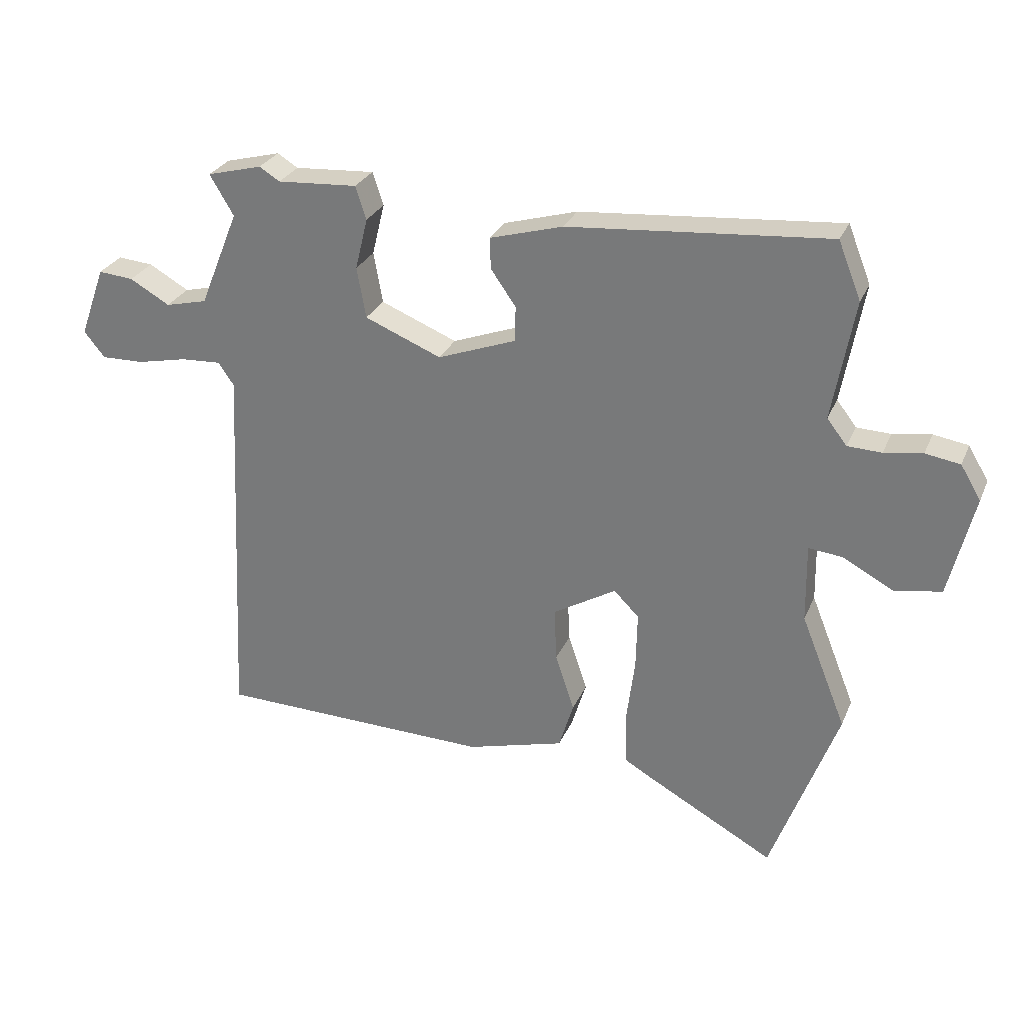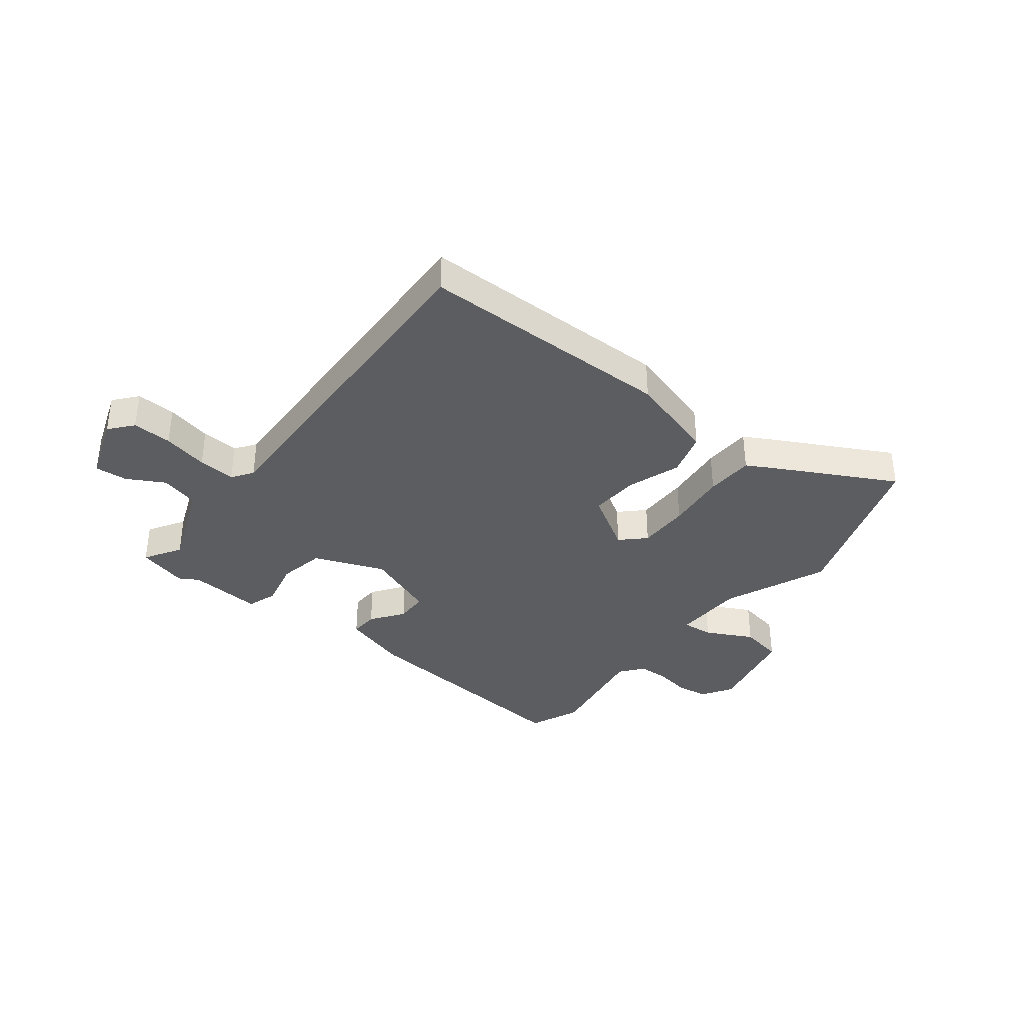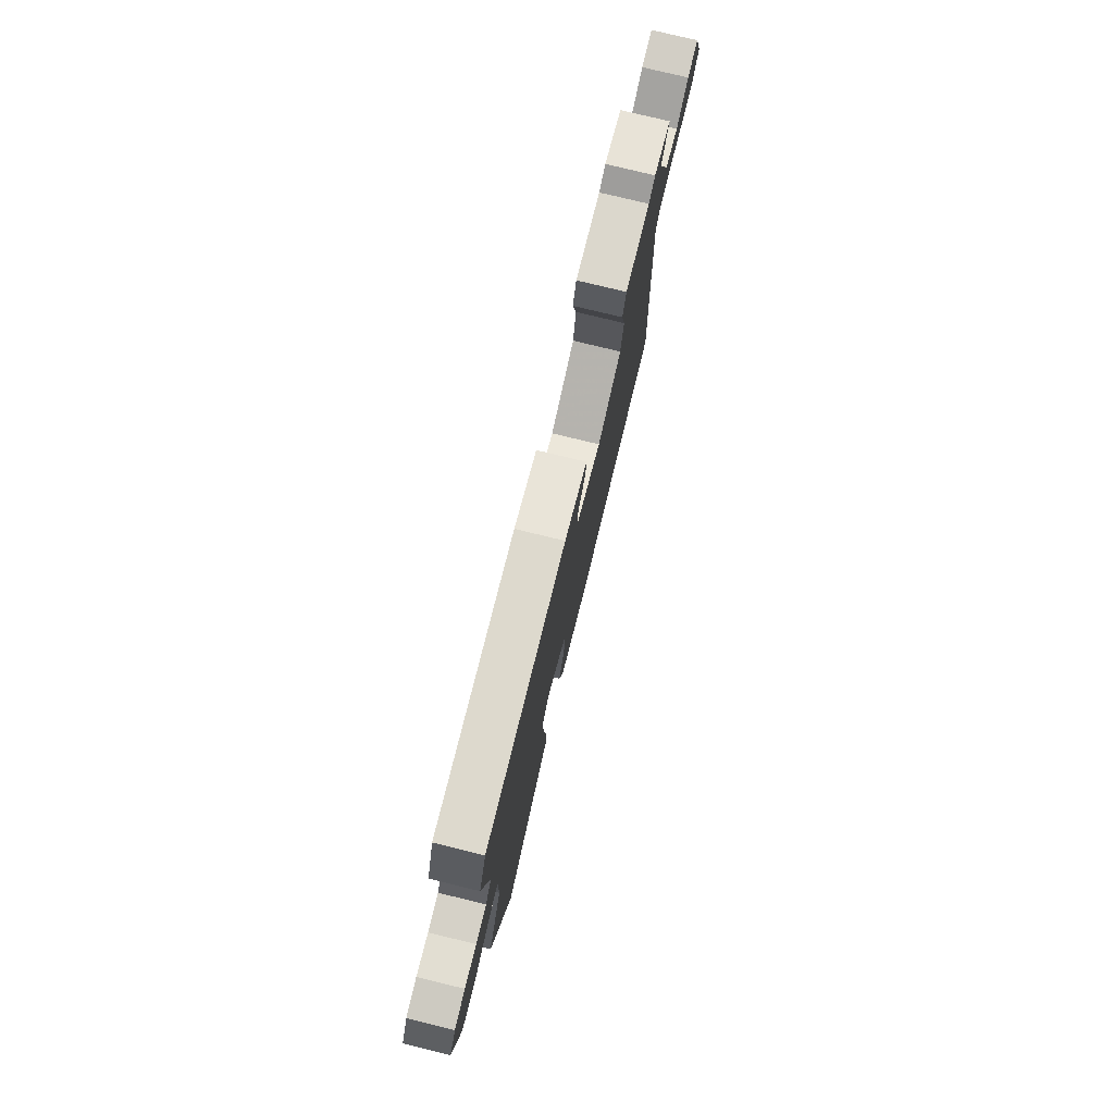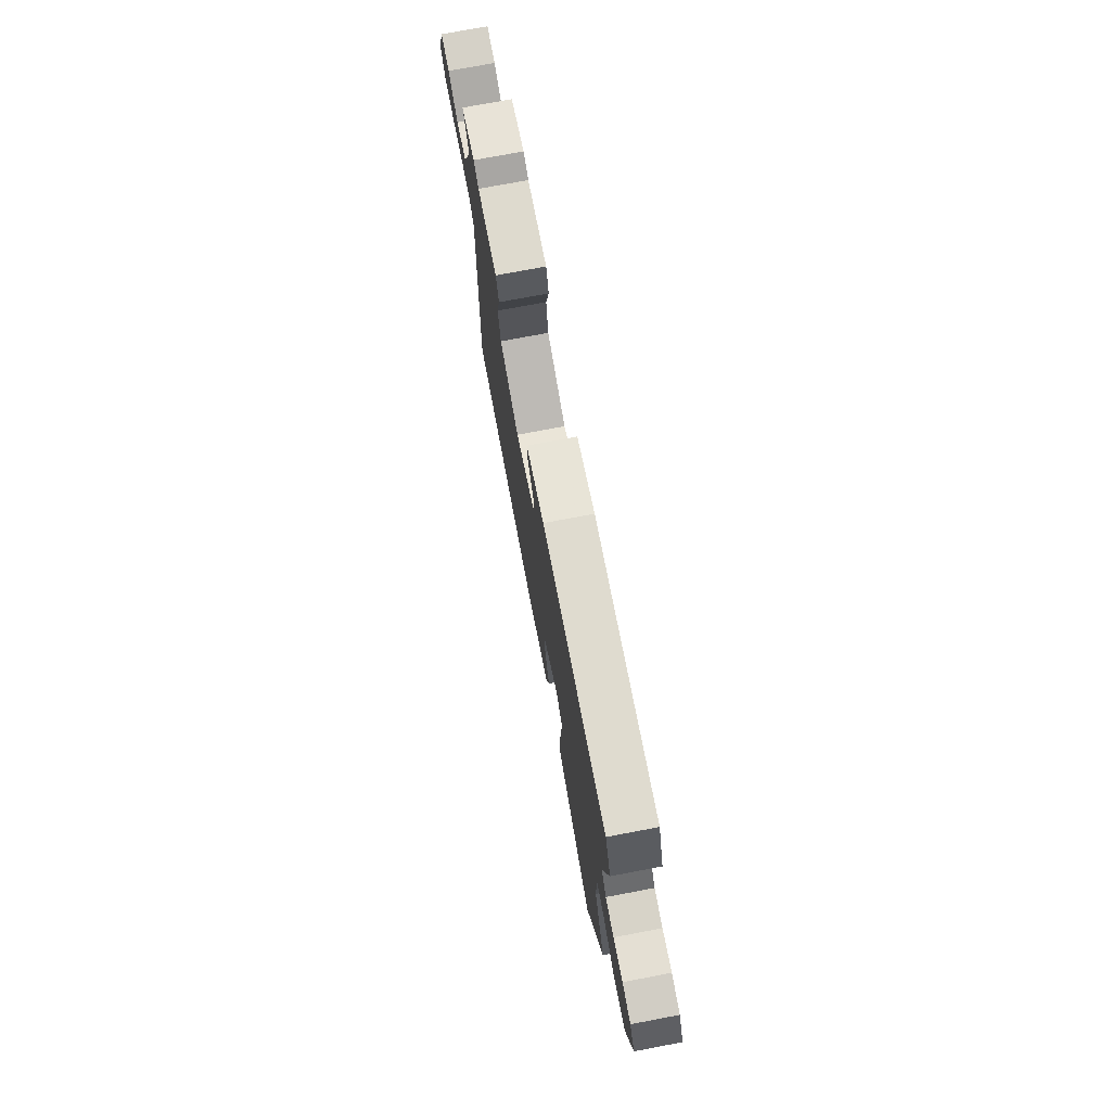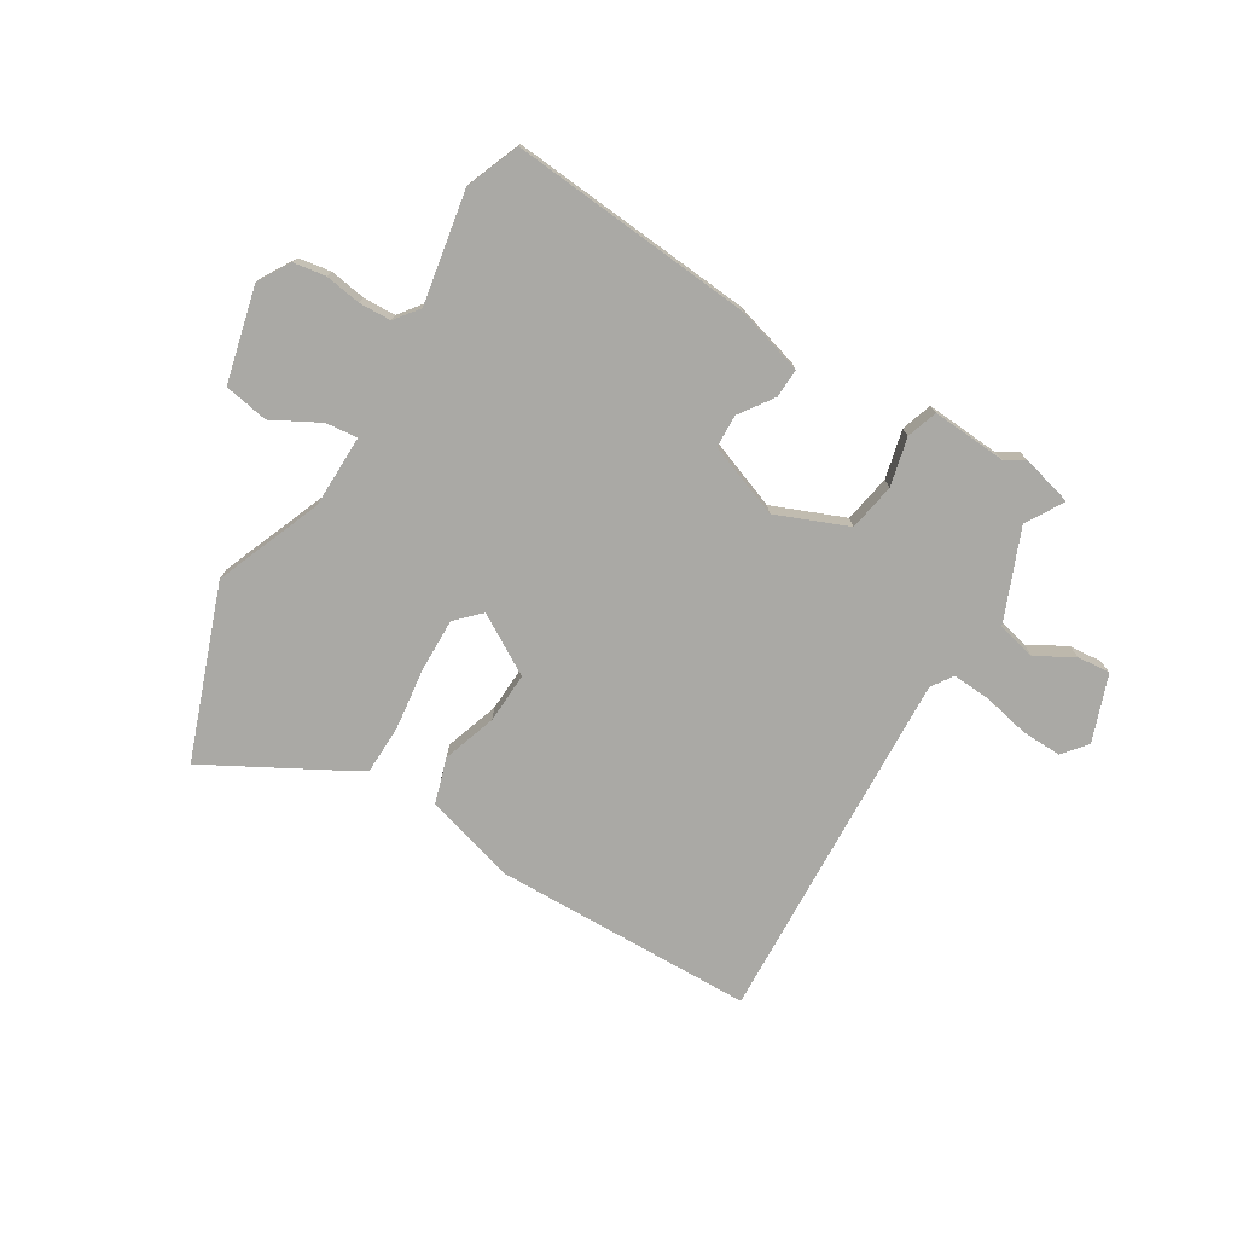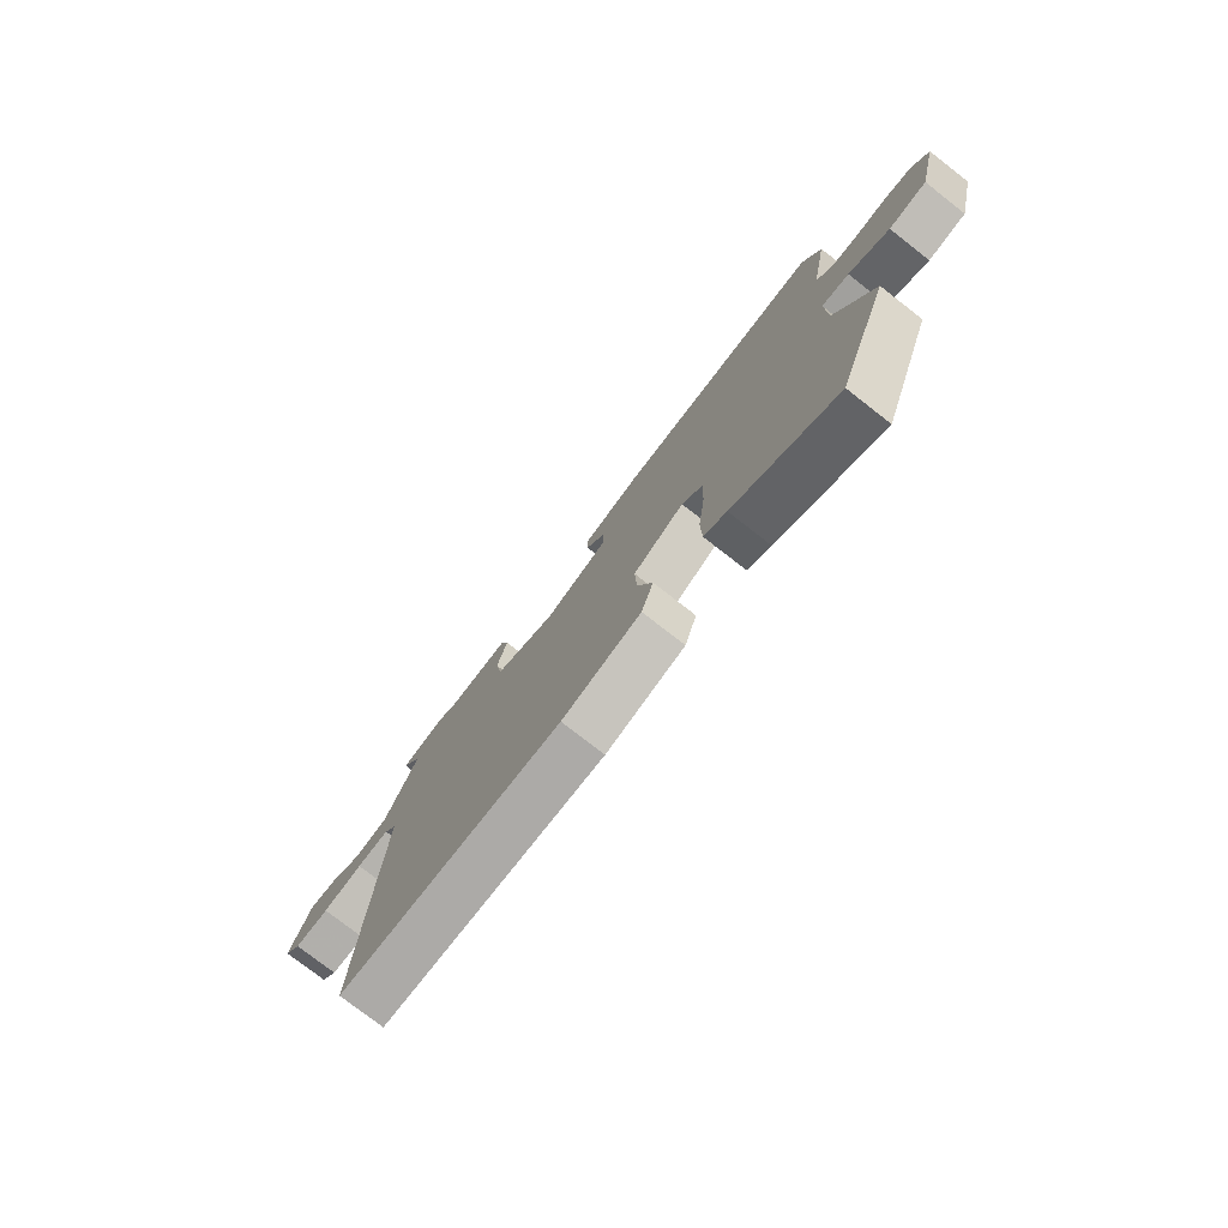
<metadata>
{"format":"obj","ext":"obj","renderer":"f3d","projection":"perspective","resolution":1024,"background":"white","views":[{"elev":28.3,"azim":-160.0,"up":"+Z"},{"elev":-36.3,"azim":141.3,"up":"+Y"},{"elev":77.0,"azim":-76.3,"up":"+Z"},{"elev":74.8,"azim":-100.7,"up":"+Z"},{"elev":-75.4,"azim":-31.2,"up":"+Y"},{"elev":-77.0,"azim":-127.9,"up":"+Z"}]}
</metadata>
<code>
v 0.458 0.07 0.511
v 0.55 0.07 0.487
v 0.51 0.07 0.42
v 0.576 0.07 0.259
v 0.646 0.07 0.242
v 0.713 0.07 0.28
v 0.772 0.07 0.285
v 0.815 0.07 0.167
v 0.78 0.07 0.124
v 0.708 0.07 0.126
v 0.625 0.07 0.144
v 0.557 0.07 0.148
v 0.531 0.07 0.11
v 0.562 0.07 -0.527
v 0.099 0.07 -0.536
v -0.065 0.07 -0.49
v -0.09 0.07 -0.409
v -0.058 0.07 -0.313
v -0.054 0.07 -0.223
v -0.16 0.07 -0.16
v -0.202 0.07 -0.202
v -0.2 0.07 -0.297
v -0.186 0.07 -0.408
v -0.188 0.07 -0.496
v -0.235 0.07 -0.523
v -0.449 0.07 -0.64
v -0.56 0.07 -0.336
v -0.484 0.07 -0.147
v -0.482 0.07 -0.016
v -0.539 0.07 -0.022
v -0.623 0.07 -0.067
v -0.702 0.07 -0.053
v -0.743 0.07 0.117
v -0.709 0.07 0.174
v -0.651 0.07 0.183
v -0.587 0.07 0.173
v -0.53 0.07 0.175
v -0.497 0.07 0.218
v -0.533 0.07 0.418
v -0.495 0.07 0.513
v -0.061 0.07 0.476
v 0.061 0.07 0.441
v 0.059 0.07 0.389
v 0.017 0.07 0.329
v 0.019 0.07 0.27
v 0.15 0.07 0.221
v 0.278 0.07 0.273
v 0.293 0.07 0.358
v 0.272 0.07 0.444
v 0.29 0.07 0.499
v 0.424 0.07 0.49
v 0.458 0 0.511
v 0.55 0 0.487
v 0.51 0 0.42
v 0.576 0 0.259
v 0.646 0 0.242
v 0.713 0 0.28
v 0.772 0 0.285
v 0.815 0 0.167
v 0.78 0 0.124
v 0.708 0 0.126
v 0.625 0 0.144
v 0.557 0 0.148
v 0.531 0 0.11
v 0.562 0 -0.527
v 0.099 0 -0.536
v -0.065 0 -0.49
v -0.09 0 -0.409
v -0.058 0 -0.313
v -0.054 0 -0.223
v -0.16 0 -0.16
v -0.202 0 -0.202
v -0.2 0 -0.297
v -0.186 0 -0.408
v -0.188 0 -0.496
v -0.235 0 -0.523
v -0.449 0 -0.64
v -0.56 0 -0.336
v -0.484 0 -0.147
v -0.482 0 -0.016
v -0.539 0 -0.022
v -0.623 0 -0.067
v -0.702 0 -0.053
v -0.743 0 0.117
v -0.709 0 0.174
v -0.651 0 0.183
v -0.587 0 0.173
v -0.53 0 0.175
v -0.497 0 0.218
v -0.533 0 0.418
v -0.495 0 0.513
v -0.061 0 0.476
v 0.061 0 0.441
v 0.059 0 0.389
v 0.017 0 0.329
v 0.019 0 0.27
v 0.15 0 0.221
v 0.278 0 0.273
v 0.293 0 0.358
v 0.272 0 0.444
v 0.29 0 0.499
v 0.424 0 0.49
f 48 49 50 51
f 47 48 51 1
f 41 42 43 44
f 41 44 45
f 38 39 40 41
f 37 38 41 45
f 33 34 35 36
f 33 36 37
f 30 31 32 33
f 29 30 33 37
f 25 26 27 28
f 25 28 29
f 22 23 24 25
f 21 22 25 29
f 20 21 29 37
f 15 16 17 18
f 13 14 15 18
f 12 13 18 19
f 8 9 10 11
f 8 11 12
f 5 6 7 8
f 4 5 8 12
f 3 4 12 19
f 47 1 2 3
f 20 37 45 46
f 20 46 47
f 3 19 20 47
f 102 101 100 99
f 52 102 99 98
f 95 94 93 92
f 96 95 92
f 92 91 90 89
f 96 92 89 88
f 87 86 85 84
f 88 87 84
f 84 83 82 81
f 88 84 81 80
f 79 78 77 76
f 80 79 76
f 76 75 74 73
f 80 76 73 72
f 88 80 72 71
f 69 68 67 66
f 69 66 65 64
f 70 69 64 63
f 62 61 60 59
f 63 62 59
f 59 58 57 56
f 63 59 56 55
f 70 63 55 54
f 54 53 52 98
f 97 96 88 71
f 98 97 71
f 98 71 70 54
f 1 52 53 2
f 2 53 54 3
f 3 54 55 4
f 4 55 56 5
f 5 56 57 6
f 6 57 58 7
f 7 58 59 8
f 8 59 60 9
f 9 60 61 10
f 10 61 62 11
f 11 62 63 12
f 12 63 64 13
f 13 64 65 14
f 14 65 66 15
f 15 66 67 16
f 16 67 68 17
f 17 68 69 18
f 18 69 70 19
f 19 70 71 20
f 20 71 72 21
f 21 72 73 22
f 22 73 74 23
f 23 74 75 24
f 24 75 76 25
f 25 76 77 26
f 26 77 78 27
f 27 78 79 28
f 28 79 80 29
f 29 80 81 30
f 30 81 82 31
f 31 82 83 32
f 32 83 84 33
f 33 84 85 34
f 34 85 86 35
f 35 86 87 36
f 36 87 88 37
f 37 88 89 38
f 38 89 90 39
f 39 90 91 40
f 40 91 92 41
f 41 92 93 42
f 42 93 94 43
f 43 94 95 44
f 44 95 96 45
f 45 96 97 46
f 46 97 98 47
f 47 98 99 48
f 48 99 100 49
f 49 100 101 50
f 50 101 102 51
f 51 102 52 1

</code>
